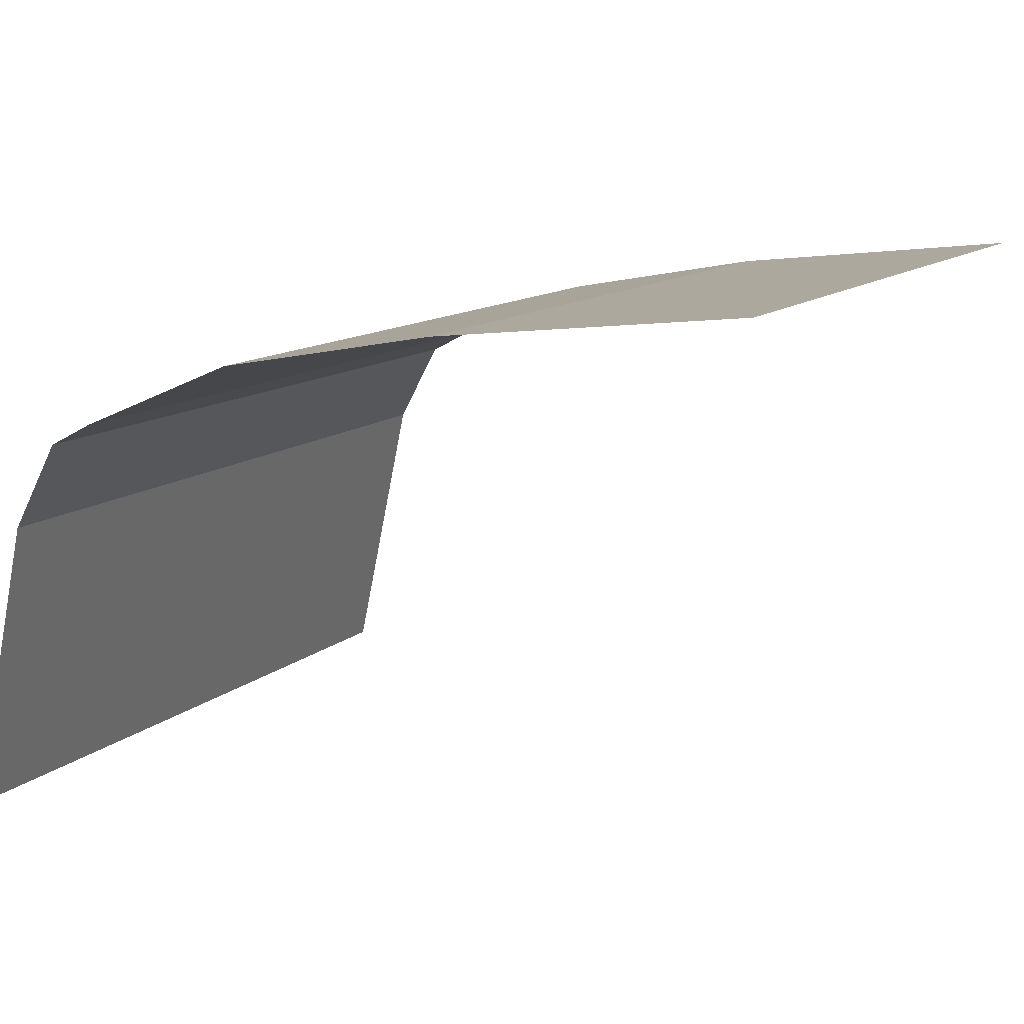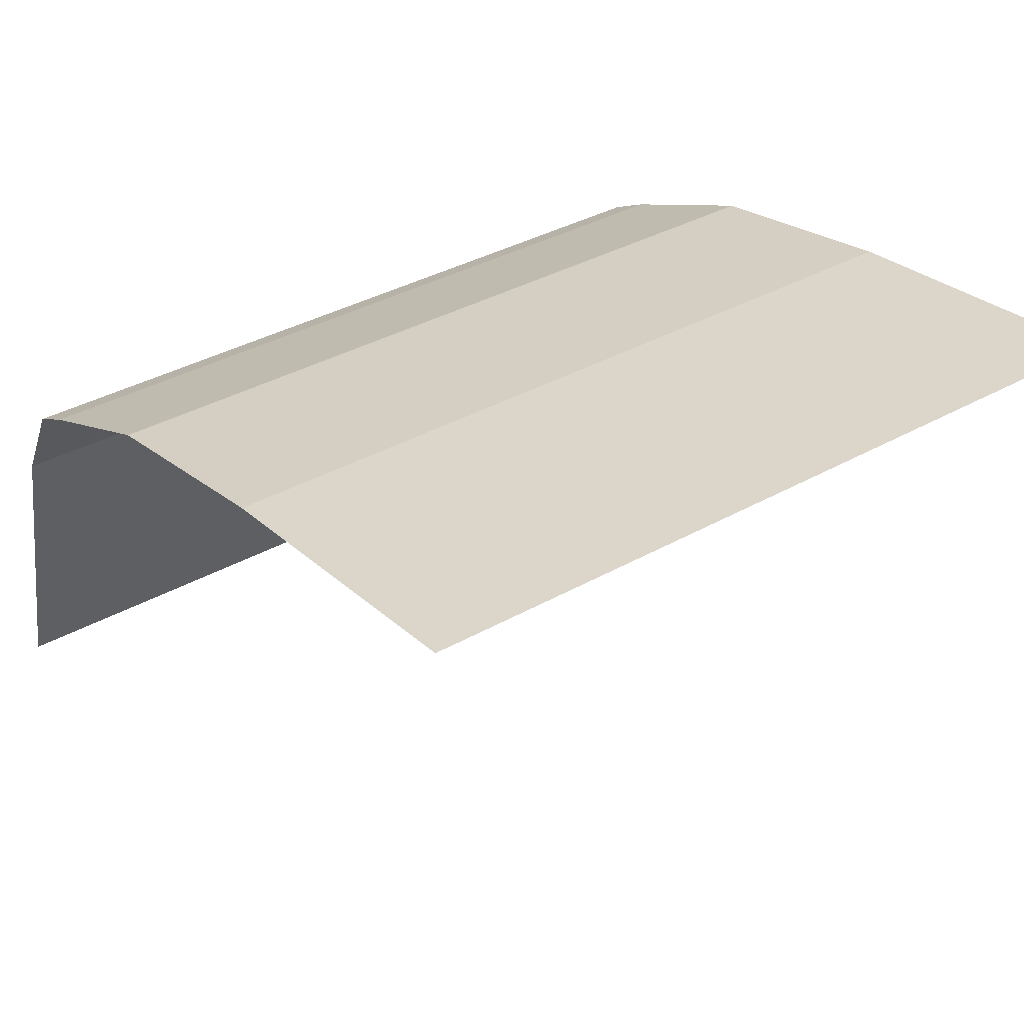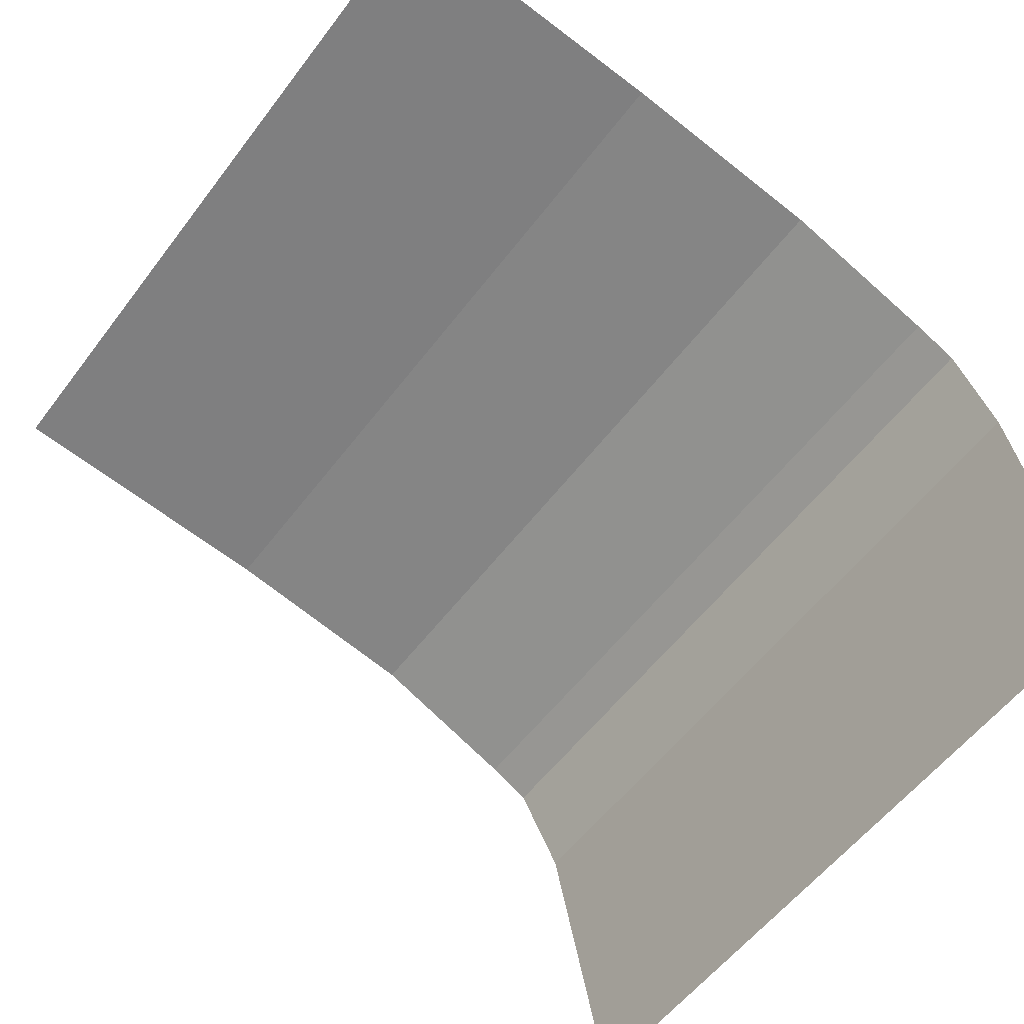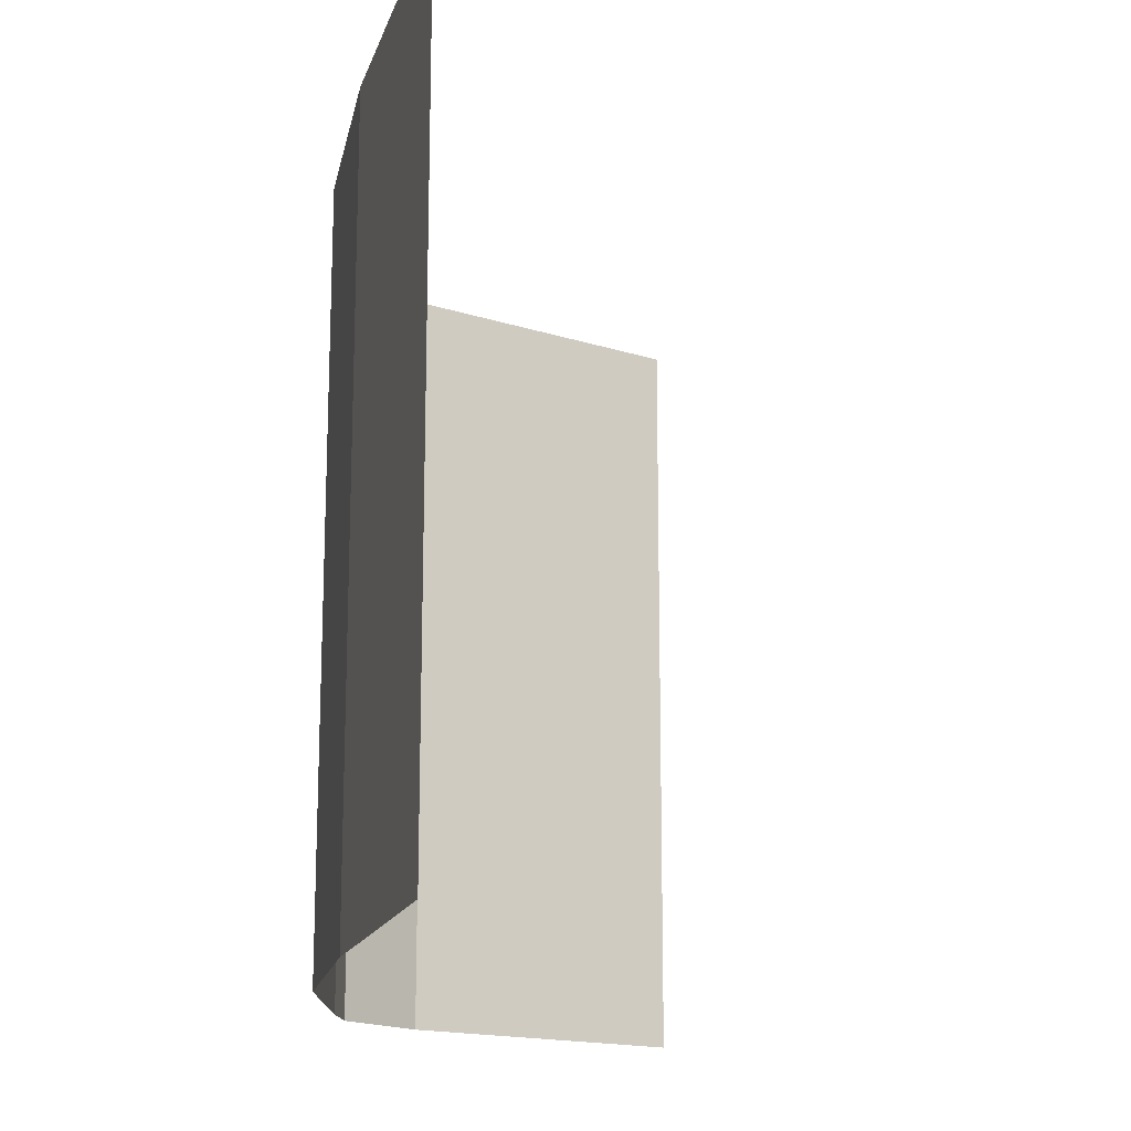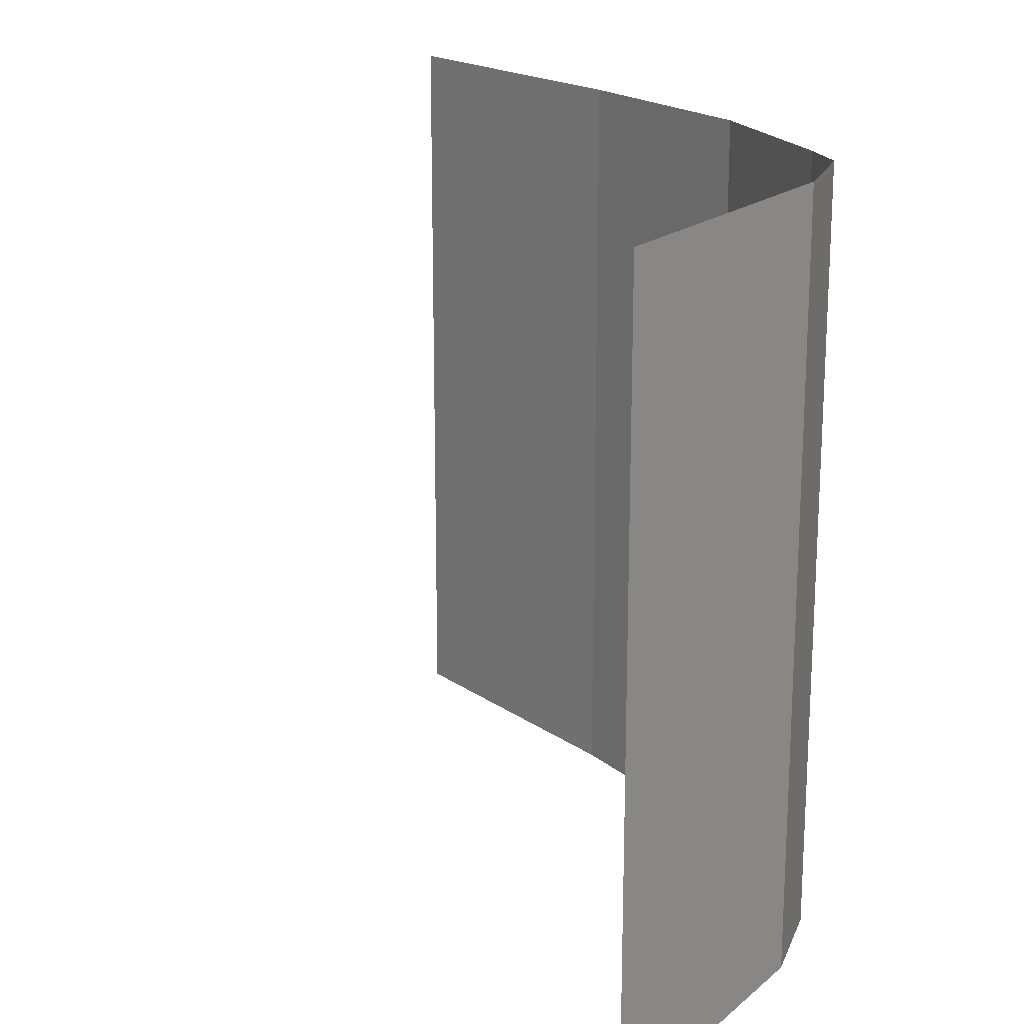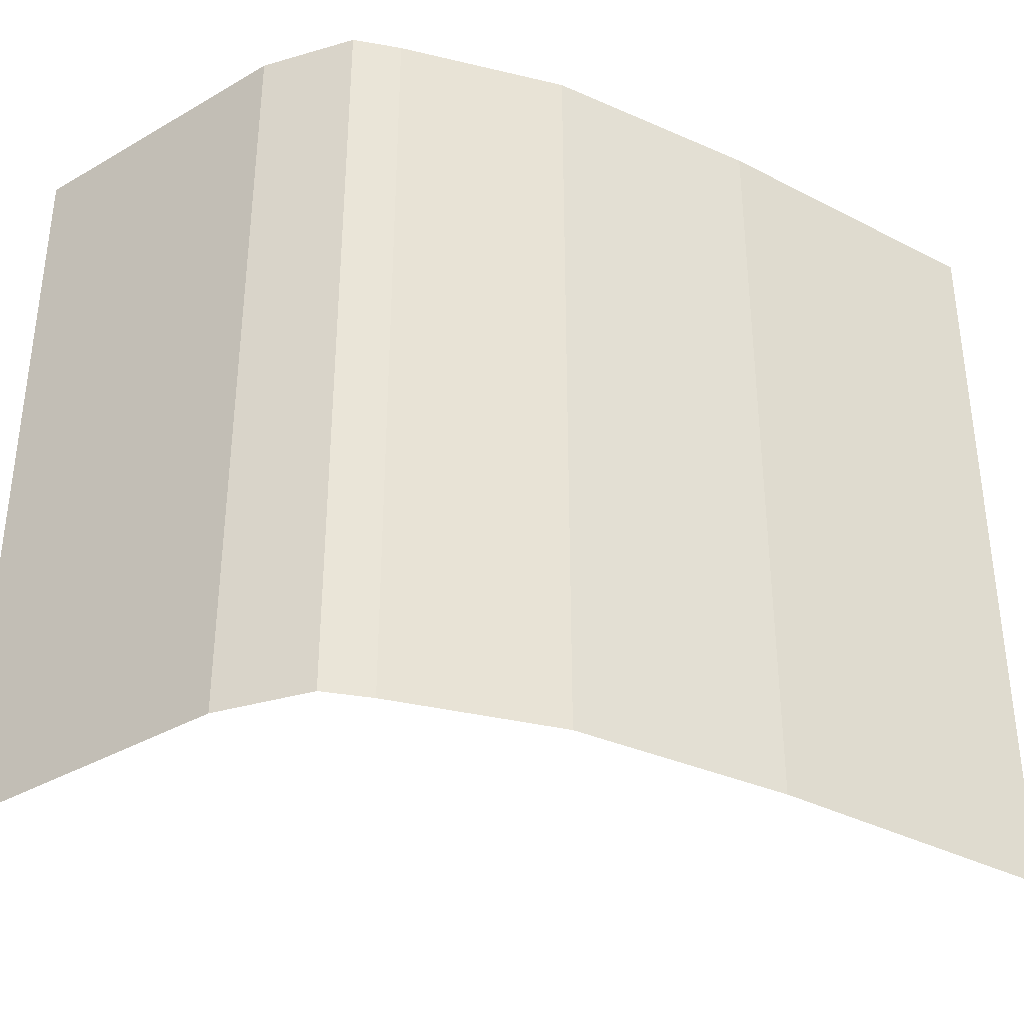
<metadata>
{"format":"obj","ext":"obj","renderer":"f3d","projection":"perspective","resolution":1024,"background":"white","views":[{"elev":11.8,"azim":26.9,"up":"+Z"},{"elev":36.2,"azim":53.4,"up":"+Z"},{"elev":-56.8,"azim":143.3,"up":"+Z"},{"elev":-16.3,"azim":68.7,"up":"+Y"},{"elev":19.2,"azim":-134.1,"up":"+Y"},{"elev":-35.9,"azim":-40.5,"up":"+Y"}]}
</metadata>
<code>
v -1.396e+04 378.6 47.26
v -1.396e+04 391.5 47.26
v -1.396e+04 399.9 47.26
v -1.396e+04 408.2 47.26
v -1.395e+04 378.6 49.83
v -1.395e+04 391.5 49.83
v -1.395e+04 399.9 49.83
v -1.395e+04 408.2 49.83
v -1.394e+04 378.6 51.37
v -1.394e+04 391.5 51.37
v -1.394e+04 399.9 51.37
v -1.394e+04 408.2 51.37
v -1.393e+04 378.6 52.65
v -1.393e+04 391.5 52.65
v -1.393e+04 399.9 52.65
v -1.393e+04 408.2 52.65
v -1.396e+04 378.6 31.7
v -1.396e+04 391.5 31.7
v -1.396e+04 399.9 31.7
v -1.396e+04 408.2 31.7
v -1.396e+04 378.6 43.03
v -1.396e+04 391.5 43.03
v -1.396e+04 399.9 43.03
v -1.396e+04 408.2 43.03
v -1.396e+04 378.6 46.38
v -1.396e+04 391.5 46.38
v -1.396e+04 399.9 46.38
v -1.396e+04 408.2 46.38
v -1.396e+04 378.6 47.26
v -1.396e+04 391.5 47.26
v -1.396e+04 399.9 47.26
v -1.396e+04 408.2 47.26
f 1 2 6
f 1 6 5
f 2 3 7
f 2 7 6
f 3 4 8
f 3 8 7
f 5 6 10
f 5 10 9
f 6 7 11
f 6 11 10
f 7 8 12
f 7 12 11
f 9 10 14
f 9 14 13
f 10 11 15
f 10 15 14
f 11 12 16
f 11 16 15
f 17 18 22
f 17 22 21
f 18 19 23
f 18 23 22
f 19 20 24
f 19 24 23
f 21 22 26
f 21 26 25
f 22 23 27
f 22 27 26
f 23 24 28
f 23 28 27
f 25 26 30
f 25 30 29
f 26 27 31
f 26 31 30
f 27 28 32
f 27 32 31

</code>
